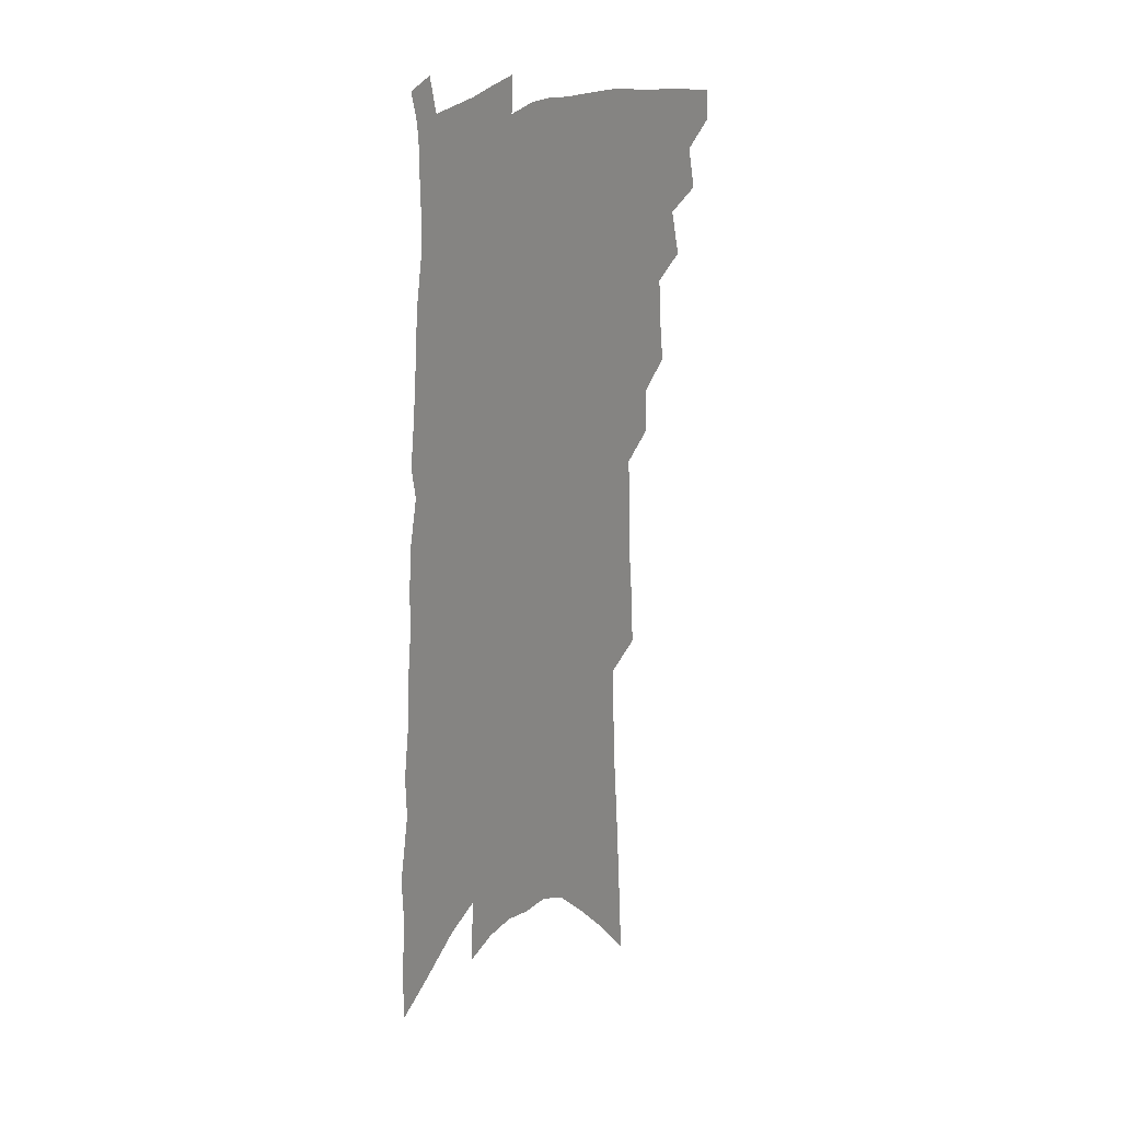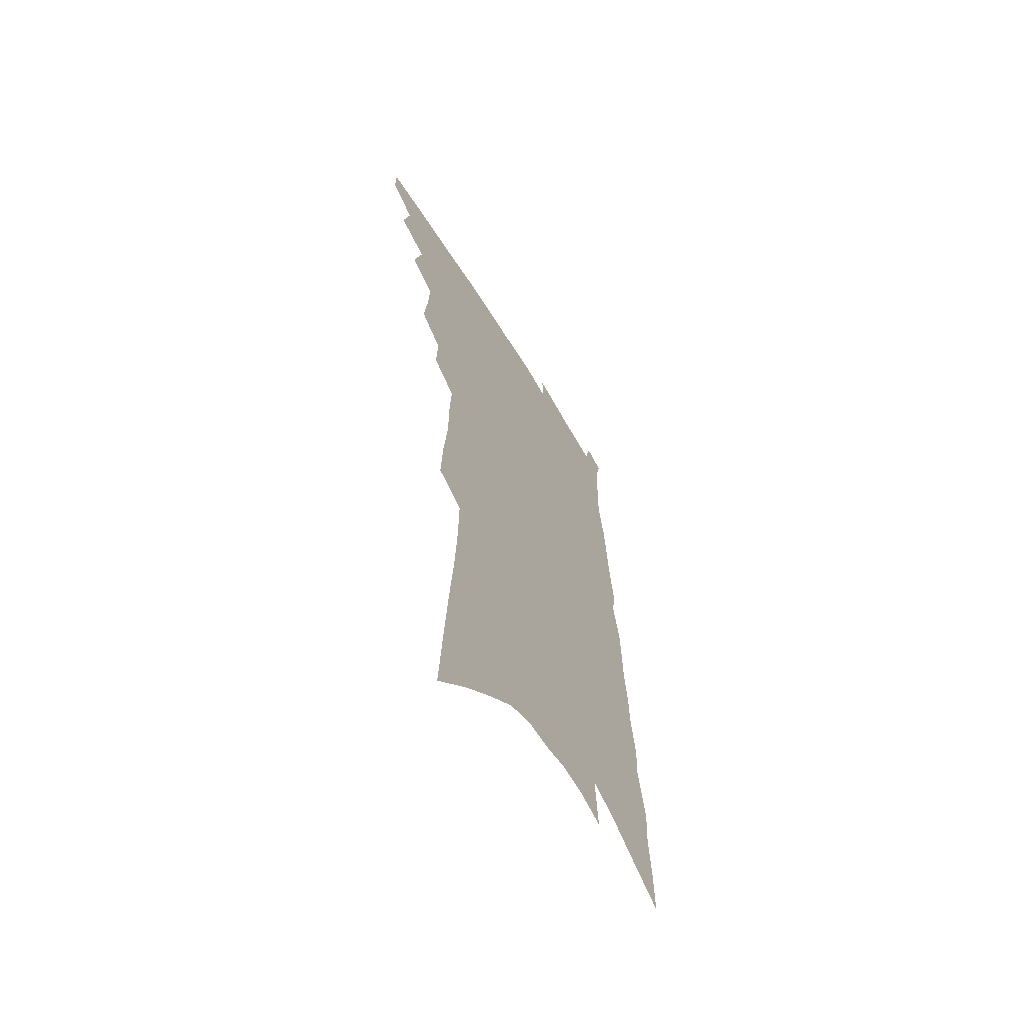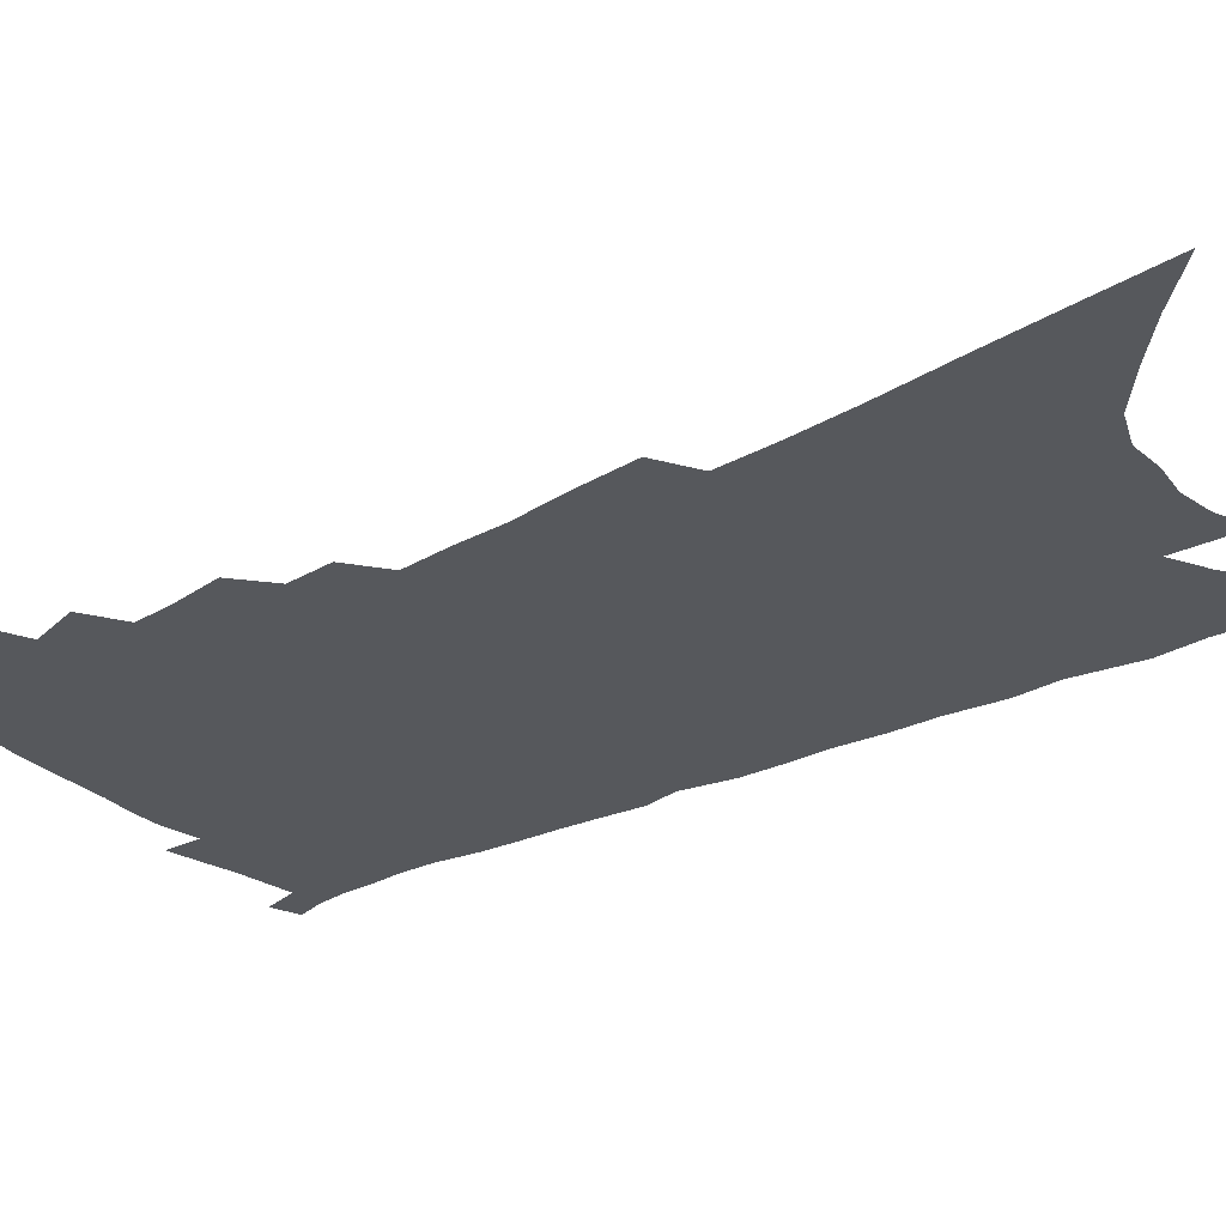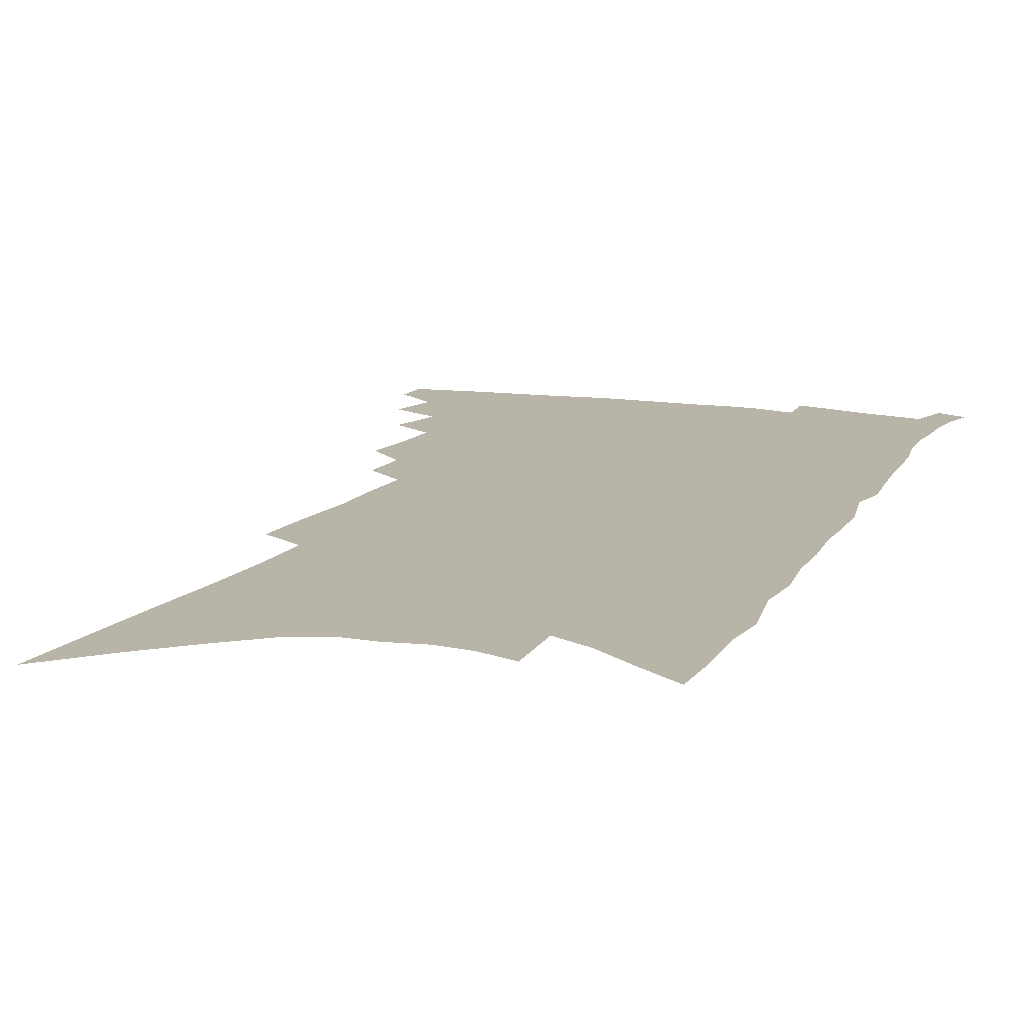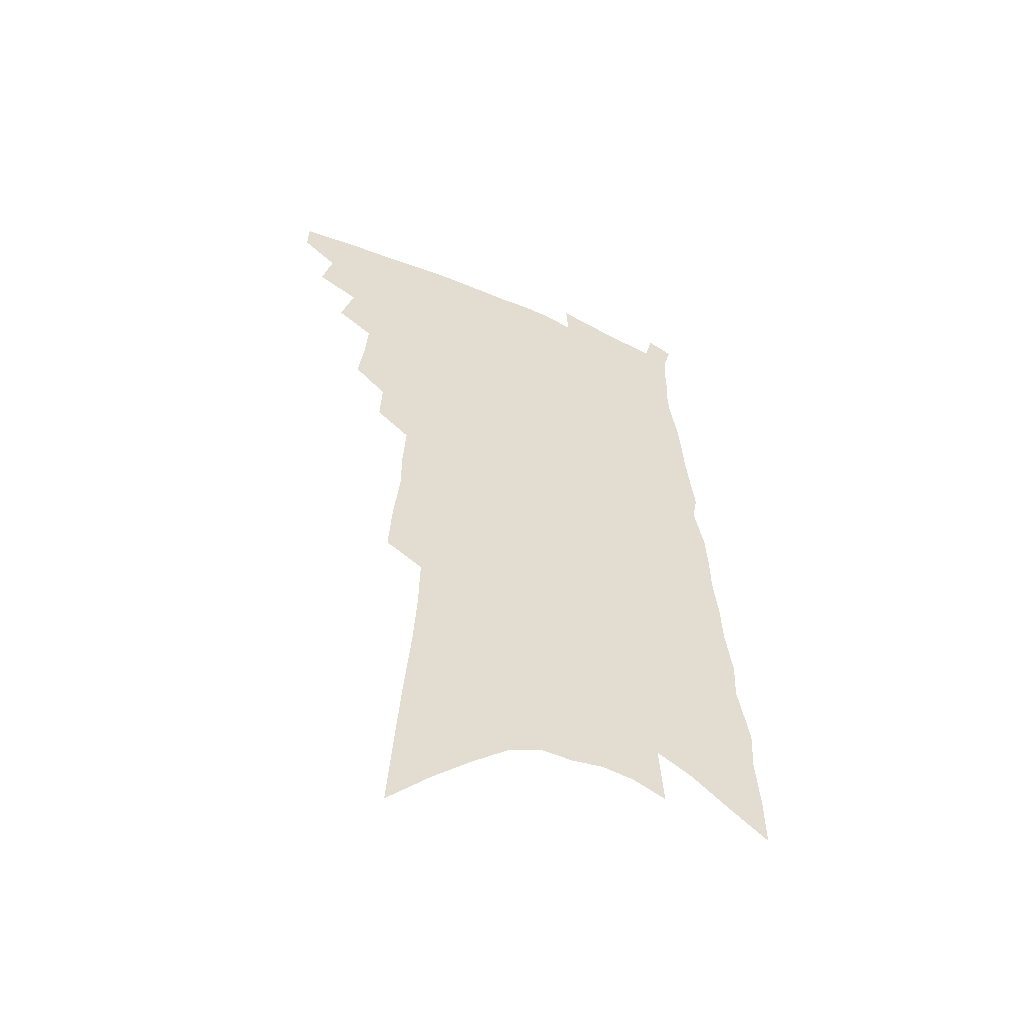
<metadata>
{"format":"obj","ext":"obj","renderer":"f3d","projection":"perspective","resolution":1024,"background":"white","views":[{"elev":21.2,"azim":123.1,"up":"+Y"},{"elev":-62.0,"azim":-59.2,"up":"+Y"},{"elev":-28.1,"azim":-50.7,"up":"+Z"},{"elev":13.3,"azim":22.9,"up":"+Z"},{"elev":-54.4,"azim":-25.5,"up":"+Y"}]}
</metadata>
<code>
v 497.1 463.4 0
v 497.4 475.6 0
v 507.1 437.2 0
v 511.3 453.7 0
v 511 465.6 0
v 509 477.3 0
v 518.8 411.8 0
v 523.9 430 0
v 523.4 442.7 0
v 524.3 455.9 0
v 522.5 467.4 0
v 520.4 479.3 0
v 530 369.5 0
v 532.4 387.8 0
v 533.4 403.5 0
v 537.3 421.1 0
v 536.4 432.7 0
v 536.5 445.5 0
v 535.7 457.2 0
v 534.2 468.8 0
v 532.3 480.7 0
v 542.2 341.8 0
v 543 358.9 0
v 545.5 378 0
v 547.4 395.4 0
v 549 411 0
v 548.8 422.7 0
v 549 435.3 0
v 548.4 447.1 0
v 547.3 458.6 0
v 545.7 470.3 0
v 544 482 0
v 551.2 250.1 0
v 552.4 272.1 0
v 554.7 295.3 0
v 554.8 313 0
v 555.9 332 0
v 557.5 351.1 0
v 558.2 367.4 0
v 558.3 381.9 0
v 558.5 395.5 0
v 560.1 411.1 0
v 561.2 425.1 0
v 561.2 437.3 0
v 560.2 448.6 0
v 558.8 460 0
v 557.3 471.8 0
v 555.5 483.8 0
v 557.8 103.6 0
v 559.9 135.1 0
v 562.1 165.4 0
v 564.6 195.2 0
v 566 220.5 0
v 566.4 242.1 0
v 568.2 266.2 0
v 568.6 286 0
v 568.8 304.3 0
v 569.4 322.6 0
v 569.7 339.5 0
v 570.7 357 0
v 570.9 371.9 0
v 572.1 387.7 0
v 572.5 401.6 0
v 572.9 414.8 0
v 573 427.1 0
v 572.6 438.4 0
v 572.4 449.8 0
v 570.9 461 0
v 569 473.1 0
v 567 485.7 0
v 575.5 122.8 0
v 577.3 154.1 0
v 579.8 185.7 0
v 580.2 209.6 0
v 581.3 234 0
v 580.8 252.7 0
v 581.9 275.3 0
v 582.6 295.7 0
v 582.7 313.1 0
v 582.8 329.9 0
v 582.7 345.4 0
v 582.9 360.9 0
v 583.3 376.1 0
v 583.6 390.1 0
v 584.2 404.3 0
v 584.3 416.9 0
v 584.1 428.3 0
v 584 439.7 0
v 583.7 450.7 0
v 582.4 461.9 0
v 580.8 473.8 0
v 579 486.4 0
v 591.5 138.4 0
v 592.3 166.6 0
v 594.1 197.3 0
v 594.5 221.1 0
v 594.5 241.9 0
v 594.4 261.9 0
v 594.3 280.4 0
v 594.4 299.3 0
v 594.7 318 0
v 594.3 332.8 0
v 594.6 349.4 0
v 594.4 363.5 0
v 594.7 378.6 0
v 594.8 391.8 0
v 595.1 405.5 0
v 595.3 418 0
v 595.3 429.8 0
v 595 440.5 0
v 594.5 451.5 0
v 593.9 462.5 0
v 592.7 474.1 0
v 590.8 487 0
v 606.5 151.7 0
v 607.1 180.6 0
v 607.3 205.3 0
v 606.9 225.6 0
v 606.5 245.1 0
v 606 263.7 0
v 606.5 286.1 0
v 606.1 303 0
v 605.8 319.1 0
v 605.9 336.9 0
v 605.6 350.4 0
v 605.4 364.4 0
v 605.5 379.3 0
v 605.8 393.5 0
v 605.9 406.5 0
v 606.2 419.1 0
v 605.9 429.7 0
v 605.8 441 0
v 605.7 452.1 0
v 605.1 463 0
v 604.5 474.2 0
v 602.6 487.5 0
v 619.9 157.8 0
v 619.8 185.2 0
v 619.4 208.5 0
v 619.1 230.7 0
v 618.3 247.6 0
v 618.2 269.5 0
v 617.8 287.1 0
v 617.4 304.7 0
v 617.2 322 0
v 616.9 337.2 0
v 616.7 352.4 0
v 616.6 366.9 0
v 616.6 381.7 0
v 616.5 394.2 0
v 616.5 405.8 0
v 616.8 419.9 0
v 616.9 430.6 0
v 617 441.8 0
v 616.7 452.7 0
v 616.1 463.8 0
v 615.7 474.8 0
v 614 488.8 0
v 632.8 158 0
v 632.2 187 0
v 631.5 211.6 0
v 630.9 232.5 0
v 630.3 251.3 0
v 629.9 268 0
v 629.2 286.3 0
v 628.7 303.8 0
v 628.2 321.7 0
v 627.9 338.7 0
v 627.6 352.7 0
v 627.4 367.6 0
v 627.3 381.3 0
v 627.1 394.9 0
v 627.1 407.2 0
v 627.2 419.5 0
v 627.5 430.2 0
v 627.7 442.6 0
v 627.7 453 0
v 627.7 463.8 0
v 627.2 475.4 0
v 625.7 488.9 0
v 645.7 160.6 0
v 644.6 188.1 0
v 644 208 0
v 642.7 231.6 0
v 642.1 250.4 0
v 641.5 267.8 0
v 640.6 286.7 0
v 639.9 304.1 0
v 639.5 320.1 0
v 638.8 337.8 0
v 638.6 351.8 0
v 638.1 367.3 0
v 638.1 380.4 0
v 637.7 394.5 0
v 637.7 406.8 0
v 637.5 419.3 0
v 638.1 429.7 0
v 638.2 441.9 0
v 638.5 452.9 0
v 638.7 463.7 0
v 639.1 474.8 0
v 639.2 486.4 0
v 638.4 500.3 0
v 658.8 159.6 0
v 657.3 185.7 0
v 656.2 207.7 0
v 656.4 224.3 0
v 654.1 249 0
v 653 268.2 0
v 652 286.4 0
v 651.1 304.4 0
v 650.8 318.6 0
v 649.9 336.2 0
v 649.8 350.3 0
v 649.9 363.6 0
v 649.1 379 0
v 648.5 393.1 0
v 648.5 405.5 0
v 648.3 417.8 0
v 648.7 429.4 0
v 648.7 442 0
v 649.2 452.6 0
v 649.7 463.3 0
v 650.3 474.2 0
v 650.6 485.4 0
v 650.4 498.2 0
v 672.5 155 0
v 670.8 180.5 0
v 669.4 202.8 0
v 668.4 223.2 0
v 666.6 245.5 0
v 665 266.1 0
v 663.4 285.6 0
v 662.6 302.2 0
v 662.1 317.6 0
v 661.2 334 0
v 661.7 347.1 0
v 661 362.1 0
v 660.5 376.4 0
v 659.6 391.1 0
v 659.4 404 0
v 658.6 417.6 0
v 659.6 428.3 0
v 659.5 440.6 0
v 659.9 451.8 0
v 660.5 462.6 0
v 661.2 473.5 0
v 662 484.1 0
v 662.4 495.8 0
v 684.9 173.9 0
v 683.1 197 0
v 680.9 220.3 0
v 680.4 238.7 0
v 679.2 258.1 0
v 677.7 277.2 0
v 675.9 295.9 0
v 674.6 313.1 0
v 674.5 327.9 0
v 674.6 342.1 0
v 673.2 358.4 0
v 672.3 373.3 0
v 672 387 0
v 671.5 400.6 0
v 671.6 413.2 0
v 670.8 426.5 0
v 671 438.4 0
v 670.6 451.1 0
v 671.2 462.1 0
v 671.8 472.8 0
v 672.7 483.5 0
v 673.6 494.5 0
v 701.2 162.7 0
v 698.6 187.3 0
v 697.8 207.5 0
v 695 230.6 0
v 694.1 249.5 0
v 692.4 268.7 0
v 691.3 286.4 0
v 689.2 305.1 0
v 688.9 320.6 0
v 688.4 336 0
v 686.4 352.9 0
v 685.1 368.4 0
v 685.3 381.8 0
v 685.4 395 0
v 684.3 409.2 0
v 682.2 424.1 0
v 682.7 435.9 0
v 682.6 448.3 0
v 682.2 460.6 0
v 682.6 471.7 0
v 683.5 482.5 0
v 684.6 493.1 0
v 688 506.4 0
v 717.5 152 0
v 717.2 172.2 0
v 715.6 194 0
v 716.5 211.6 0
v 711.8 236.5 0
v 712.5 253 0
v 709.6 273.4 0
v 708.9 290.5 0
v 706.9 308.5 0
v 706.6 324 0
v 705.7 340 0
v 701.6 359.3 0
v 703.8 371.4 0
v 701.9 386.8 0
v 700.3 401.6 0
v 699.3 415.8 0
v 697.9 429.7 0
v 695.2 445.2 0
v 694.4 458 0
v 694.9 469.3 0
v 694.7 481.2 0
v 695.8 491.9 0
v 698.6 502.7 0
f 4 5 1
f 1 5 2
f 5 6 2
f 8 9 3
f 3 9 4
f 9 10 4
f 4 10 5
f 10 11 5
f 5 11 6
f 11 12 6
f 15 16 7
f 7 16 8
f 16 17 8
f 8 17 9
f 17 18 9
f 9 18 10
f 18 19 10
f 10 19 11
f 19 20 11
f 11 20 12
f 20 21 12
f 23 24 13
f 13 24 14
f 24 25 14
f 14 25 15
f 25 26 15
f 15 26 16
f 26 27 16
f 16 27 17
f 27 28 17
f 17 28 18
f 28 29 18
f 18 29 19
f 29 30 19
f 19 30 20
f 30 31 20
f 20 31 21
f 31 32 21
f 37 38 22
f 22 38 23
f 38 39 23
f 23 39 24
f 39 40 24
f 24 40 25
f 40 41 25
f 25 41 26
f 41 42 26
f 26 42 27
f 42 43 27
f 27 43 28
f 43 44 28
f 28 44 29
f 44 45 29
f 29 45 30
f 45 46 30
f 30 46 31
f 46 47 31
f 31 47 32
f 47 48 32
f 54 55 33
f 33 55 34
f 55 56 34
f 34 56 35
f 56 57 35
f 35 57 36
f 57 58 36
f 36 58 37
f 58 59 37
f 37 59 38
f 59 60 38
f 38 60 39
f 60 61 39
f 39 61 40
f 61 62 40
f 40 62 41
f 62 63 41
f 41 63 42
f 63 64 42
f 42 64 43
f 64 65 43
f 43 65 44
f 65 66 44
f 44 66 45
f 66 67 45
f 45 67 46
f 67 68 46
f 46 68 47
f 68 69 47
f 47 69 48
f 69 70 48
f 49 71 50
f 71 72 50
f 50 72 51
f 72 73 51
f 51 73 52
f 73 74 52
f 52 74 53
f 74 75 53
f 53 75 54
f 75 76 54
f 54 76 55
f 76 77 55
f 55 77 56
f 77 78 56
f 56 78 57
f 78 79 57
f 57 79 58
f 79 80 58
f 58 80 59
f 80 81 59
f 59 81 60
f 81 82 60
f 60 82 61
f 82 83 61
f 61 83 62
f 83 84 62
f 62 84 63
f 84 85 63
f 63 85 64
f 85 86 64
f 64 86 65
f 86 87 65
f 65 87 66
f 87 88 66
f 66 88 67
f 88 89 67
f 67 89 68
f 89 90 68
f 68 90 69
f 90 91 69
f 69 91 70
f 91 92 70
f 71 93 72
f 93 94 72
f 72 94 73
f 94 95 73
f 73 95 74
f 95 96 74
f 74 96 75
f 96 97 75
f 75 97 76
f 97 98 76
f 76 98 77
f 98 99 77
f 77 99 78
f 99 100 78
f 78 100 79
f 100 101 79
f 79 101 80
f 101 102 80
f 80 102 81
f 102 103 81
f 81 103 82
f 103 104 82
f 82 104 83
f 104 105 83
f 83 105 84
f 105 106 84
f 84 106 85
f 106 107 85
f 85 107 86
f 107 108 86
f 86 108 87
f 108 109 87
f 87 109 88
f 109 110 88
f 88 110 89
f 110 111 89
f 89 111 90
f 111 112 90
f 90 112 91
f 112 113 91
f 91 113 92
f 113 114 92
f 93 115 94
f 115 116 94
f 94 116 95
f 116 117 95
f 95 117 96
f 117 118 96
f 96 118 97
f 118 119 97
f 97 119 98
f 119 120 98
f 98 120 99
f 120 121 99
f 99 121 100
f 121 122 100
f 100 122 101
f 122 123 101
f 101 123 102
f 123 124 102
f 102 124 103
f 124 125 103
f 103 125 104
f 125 126 104
f 104 126 105
f 126 127 105
f 105 127 106
f 127 128 106
f 106 128 107
f 128 129 107
f 107 129 108
f 129 130 108
f 108 130 109
f 130 131 109
f 109 131 110
f 131 132 110
f 110 132 111
f 132 133 111
f 111 133 112
f 133 134 112
f 112 134 113
f 134 135 113
f 113 135 114
f 135 136 114
f 115 137 116
f 137 138 116
f 116 138 117
f 138 139 117
f 117 139 118
f 139 140 118
f 118 140 119
f 140 141 119
f 119 141 120
f 141 142 120
f 120 142 121
f 142 143 121
f 121 143 122
f 143 144 122
f 122 144 123
f 144 145 123
f 123 145 124
f 145 146 124
f 124 146 125
f 146 147 125
f 125 147 126
f 147 148 126
f 126 148 127
f 148 149 127
f 127 149 128
f 149 150 128
f 128 150 129
f 150 151 129
f 129 151 130
f 151 152 130
f 130 152 131
f 152 153 131
f 131 153 132
f 153 154 132
f 132 154 133
f 154 155 133
f 133 155 134
f 155 156 134
f 134 156 135
f 156 157 135
f 135 157 136
f 157 158 136
f 137 159 138
f 159 160 138
f 138 160 139
f 160 161 139
f 139 161 140
f 161 162 140
f 140 162 141
f 162 163 141
f 141 163 142
f 163 164 142
f 142 164 143
f 164 165 143
f 143 165 144
f 165 166 144
f 144 166 145
f 166 167 145
f 145 167 146
f 167 168 146
f 146 168 147
f 168 169 147
f 147 169 148
f 169 170 148
f 148 170 149
f 170 171 149
f 149 171 150
f 171 172 150
f 150 172 151
f 172 173 151
f 151 173 152
f 173 174 152
f 152 174 153
f 174 175 153
f 153 175 154
f 175 176 154
f 154 176 155
f 176 177 155
f 155 177 156
f 177 178 156
f 156 178 157
f 178 179 157
f 157 179 158
f 179 180 158
f 159 181 160
f 181 182 160
f 160 182 161
f 182 183 161
f 161 183 162
f 183 184 162
f 162 184 163
f 184 185 163
f 163 185 164
f 185 186 164
f 164 186 165
f 186 187 165
f 165 187 166
f 187 188 166
f 166 188 167
f 188 189 167
f 167 189 168
f 189 190 168
f 168 190 169
f 190 191 169
f 169 191 170
f 191 192 170
f 170 192 171
f 192 193 171
f 171 193 172
f 193 194 172
f 172 194 173
f 194 195 173
f 173 195 174
f 195 196 174
f 174 196 175
f 196 197 175
f 175 197 176
f 197 198 176
f 176 198 177
f 198 199 177
f 177 199 178
f 199 200 178
f 178 200 179
f 200 201 179
f 179 201 180
f 201 202 180
f 181 204 182
f 204 205 182
f 182 205 183
f 205 206 183
f 183 206 184
f 206 207 184
f 184 207 185
f 207 208 185
f 185 208 186
f 208 209 186
f 186 209 187
f 209 210 187
f 187 210 188
f 210 211 188
f 188 211 189
f 211 212 189
f 189 212 190
f 212 213 190
f 190 213 191
f 213 214 191
f 191 214 192
f 214 215 192
f 192 215 193
f 215 216 193
f 193 216 194
f 216 217 194
f 194 217 195
f 217 218 195
f 195 218 196
f 218 219 196
f 196 219 197
f 219 220 197
f 197 220 198
f 220 221 198
f 198 221 199
f 221 222 199
f 199 222 200
f 222 223 200
f 200 223 201
f 223 224 201
f 201 224 202
f 224 225 202
f 202 225 203
f 225 226 203
f 204 227 205
f 227 228 205
f 205 228 206
f 228 229 206
f 206 229 207
f 229 230 207
f 207 230 208
f 230 231 208
f 208 231 209
f 231 232 209
f 209 232 210
f 232 233 210
f 210 233 211
f 233 234 211
f 211 234 212
f 234 235 212
f 212 235 213
f 235 236 213
f 213 236 214
f 236 237 214
f 214 237 215
f 237 238 215
f 215 238 216
f 238 239 216
f 216 239 217
f 239 240 217
f 217 240 218
f 240 241 218
f 218 241 219
f 241 242 219
f 219 242 220
f 242 243 220
f 220 243 221
f 243 244 221
f 221 244 222
f 244 245 222
f 222 245 223
f 245 246 223
f 223 246 224
f 246 247 224
f 224 247 225
f 247 248 225
f 225 248 226
f 248 249 226
f 228 250 229
f 250 251 229
f 229 251 230
f 251 252 230
f 230 252 231
f 252 253 231
f 231 253 232
f 253 254 232
f 232 254 233
f 254 255 233
f 233 255 234
f 255 256 234
f 234 256 235
f 256 257 235
f 235 257 236
f 257 258 236
f 236 258 237
f 258 259 237
f 237 259 238
f 259 260 238
f 238 260 239
f 260 261 239
f 239 261 240
f 261 262 240
f 240 262 241
f 262 263 241
f 241 263 242
f 263 264 242
f 242 264 243
f 264 265 243
f 243 265 244
f 265 266 244
f 244 266 245
f 266 267 245
f 245 267 246
f 267 268 246
f 246 268 247
f 268 269 247
f 247 269 248
f 269 270 248
f 248 270 249
f 270 271 249
f 250 272 251
f 272 273 251
f 251 273 252
f 273 274 252
f 252 274 253
f 274 275 253
f 253 275 254
f 275 276 254
f 254 276 255
f 276 277 255
f 255 277 256
f 277 278 256
f 256 278 257
f 278 279 257
f 257 279 258
f 279 280 258
f 258 280 259
f 280 281 259
f 259 281 260
f 281 282 260
f 260 282 261
f 282 283 261
f 261 283 262
f 283 284 262
f 262 284 263
f 284 285 263
f 263 285 264
f 285 286 264
f 264 286 265
f 286 287 265
f 265 287 266
f 287 288 266
f 266 288 267
f 288 289 267
f 267 289 268
f 289 290 268
f 268 290 269
f 290 291 269
f 269 291 270
f 291 292 270
f 270 292 271
f 292 293 271
f 272 295 273
f 295 296 273
f 273 296 274
f 296 297 274
f 274 297 275
f 297 298 275
f 275 298 276
f 298 299 276
f 276 299 277
f 299 300 277
f 277 300 278
f 300 301 278
f 278 301 279
f 301 302 279
f 279 302 280
f 302 303 280
f 280 303 281
f 303 304 281
f 281 304 282
f 304 305 282
f 282 305 283
f 305 306 283
f 283 306 284
f 306 307 284
f 284 307 285
f 307 308 285
f 285 308 286
f 308 309 286
f 286 309 287
f 309 310 287
f 287 310 288
f 310 311 288
f 288 311 289
f 311 312 289
f 289 312 290
f 312 313 290
f 290 313 291
f 313 314 291
f 291 314 292
f 314 315 292
f 292 315 293
f 315 316 293
f 293 316 294
f 316 317 294

</code>
